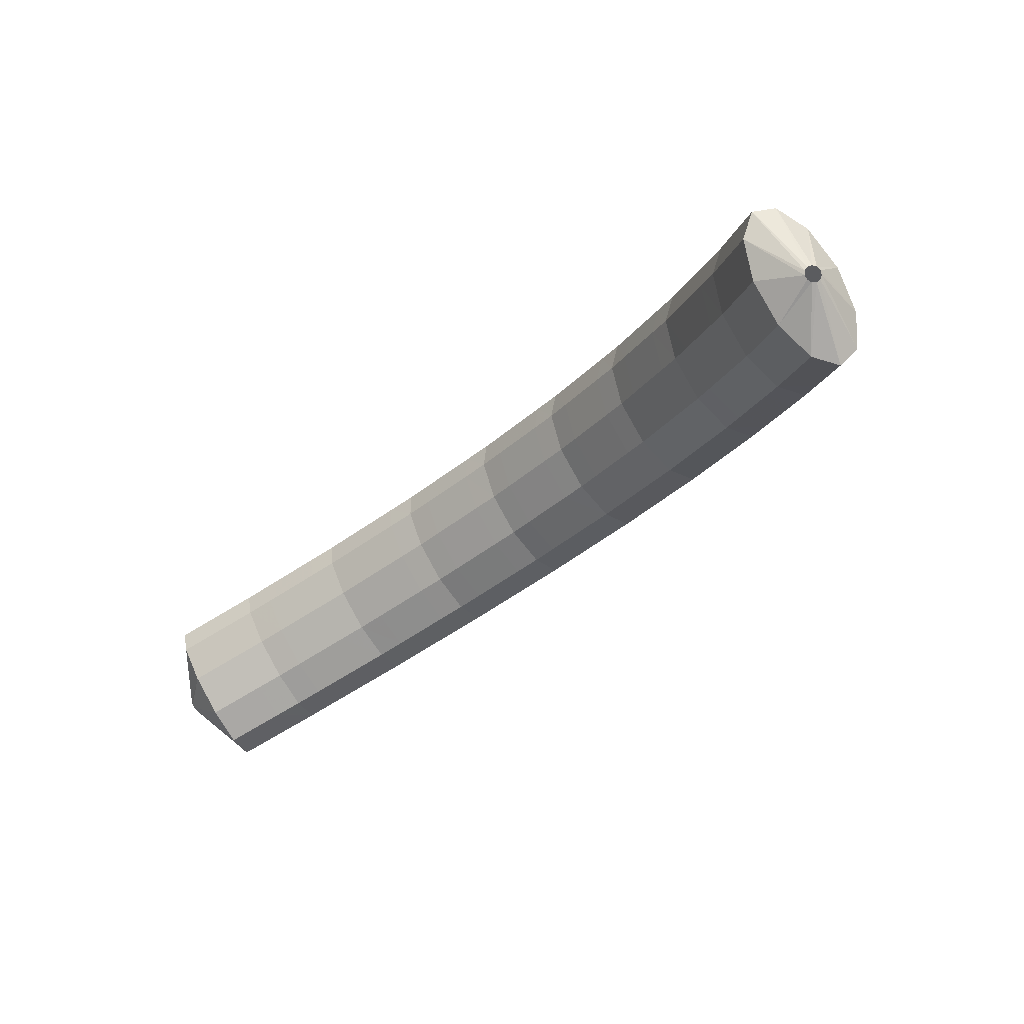
<metadata>
{"format":"obj","ext":"obj","renderer":"f3d","projection":"perspective","resolution":1024,"background":"white","views":[{"elev":8.6,"azim":48.1,"up":"+Z"}]}
</metadata>
<code>
g tube1
v 158.7 101.7 195
v 158.8 101.7 194.8
v 158.9 101.6 194.5
v 158.8 101.3 194.4
v 158.7 101.1 194.4
v 158.5 100.9 194.5
v 158.4 100.9 194.8
v 158.3 100.9 195
v 158.3 101.1 195.2
v 158.4 101.4 195.3
v 158.6 101.6 195.2
v 158.7 101.7 195
v 157.8 104.3 195.1
v 159 104.5 192.6
v 159.6 104 190.7
v 159.4 102.8 189.8
v 158.4 101.5 190.3
v 157 100.4 192
v 155.6 99.8 194.4
v 154.6 99.99 196.7
v 154.4 100.9 198.1
v 155.1 102.2 198.3
v 156.3 103.5 197.2
v 157.8 104.3 195.1
v 156.2 105.2 194.4
v 157.4 105.4 191.9
v 158 104.8 190
v 157.8 103.7 189.1
v 156.8 102.4 189.6
v 155.4 101.2 191.3
v 154 100.7 193.7
v 153.1 100.9 196
v 152.9 101.7 197.4
v 153.5 103 197.6
v 154.8 104.3 196.5
v 156.2 105.2 194.4
v 154.7 106.1 193.6
v 155.9 106.3 191.2
v 156.5 105.7 189.2
v 156.3 104.6 188.4
v 155.3 103.2 188.9
v 153.9 102.1 190.6
v 152.5 101.5 192.9
v 151.5 101.7 195.2
v 151.3 102.6 196.7
v 152 103.9 196.9
v 153.2 105.2 195.8
v 154.7 106.1 193.6
v 153 107 192.9
v 154.2 107.2 190.5
v 154.9 106.6 188.5
v 154.7 105.4 187.7
v 153.8 104.1 188.2
v 152.4 102.9 189.9
v 151 102.3 192.3
v 150 102.5 194.6
v 149.8 103.5 196
v 150.3 104.8 196.2
v 151.5 106.1 195
v 153 107 192.9
v 151.3 107.7 192
v 152.5 107.9 189.6
v 153.2 107.3 187.7
v 153.1 106.1 186.9
v 152.3 104.7 187.4
v 150.9 103.5 189.2
v 149.5 103 191.5
v 148.5 103.2 193.8
v 148.2 104.1 195.2
v 148.7 105.5 195.4
v 149.8 106.8 194.2
v 151.3 107.7 192
v 149.7 108.4 191.2
v 150.9 108.6 188.8
v 151.6 108 186.9
v 151.5 106.8 186.1
v 150.6 105.4 186.6
v 149.3 104.2 188.4
v 147.9 103.7 190.7
v 146.9 103.9 193
v 146.6 104.8 194.4
v 147.1 106.2 194.6
v 148.2 107.5 193.4
v 149.7 108.4 191.2
v 148.1 109.1 190.4
v 149.3 109.3 188
v 150 108.7 186.1
v 149.9 107.5 185.3
v 149 106.1 185.8
v 147.7 104.9 187.6
v 146.3 104.3 190
v 145.3 104.6 192.2
v 145 105.5 193.6
v 145.5 106.8 193.8
v 146.6 108.2 192.6
v 148.1 109.1 190.4
v 146.3 109.8 189.6
v 147.6 110 187.2
v 148.3 109.4 185.3
v 148.3 108.1 184.5
v 147.5 106.7 185.1
v 146.2 105.5 186.9
v 144.8 105 189.2
v 143.7 105.2 191.5
v 143.4 106.2 192.9
v 143.8 107.5 193
v 144.9 108.9 191.7
v 146.3 109.8 189.6
v 144.5 110.3 188.7
v 145.8 110.5 186.3
v 146.6 109.8 184.4
v 146.7 108.6 183.7
v 146 107.1 184.3
v 144.7 105.9 186
v 143.3 105.4 188.4
v 142.2 105.6 190.6
v 141.7 106.6 192
v 142.1 108 192.1
v 143.1 109.4 190.8
v 144.5 110.3 188.7
v 142.9 110.8 187.8
v 144.2 110.9 185.4
v 145 110.3 183.5
v 145 109 182.8
v 144.3 107.6 183.4
v 143 106.4 185.2
v 141.6 105.8 187.6
v 140.5 106.1 189.8
v 140.1 107.1 191.1
v 140.4 108.5 191.2
v 141.5 109.8 189.9
v 142.9 110.8 187.8
v 141.2 111.2 186.9
v 142.5 111.4 184.5
v 143.3 110.7 182.7
v 143.4 109.5 181.9
v 142.7 108 182.5
v 141.4 106.8 184.3
v 140 106.3 186.7
v 138.9 106.5 188.9
v 138.4 107.5 190.3
v 138.8 108.9 190.3
v 139.8 110.3 189.1
v 141.2 111.2 186.9
v 139.4 111.7 186
v 140.7 111.9 183.6
v 141.6 111.2 181.7
v 141.7 109.9 181.1
v 141.1 108.5 181.7
v 139.9 107.2 183.5
v 138.5 106.7 185.9
v 137.3 106.9 188.1
v 136.8 108 189.4
v 137.1 109.4 189.4
v 138 110.8 188.1
v 139.4 111.7 186
v 137.6 111.9 184.9
v 138.9 112 182.6
v 139.9 111.4 180.8
v 140.1 110.1 180.1
v 139.5 108.6 180.8
v 138.4 107.4 182.7
v 137 106.8 185
v 135.8 107.1 187.2
v 135.2 108.1 188.5
v 135.3 109.6 188.4
v 136.2 111 187.1
v 137.6 111.9 184.9
v 135.9 112.1 184
v 137.3 112.2 181.6
v 138.2 111.6 179.8
v 138.4 110.3 179.2
v 137.9 108.8 179.9
v 136.7 107.6 181.7
v 135.3 107 184.1
v 134.1 107.3 186.3
v 133.5 108.3 187.5
v 133.7 109.7 187.5
v 134.6 111.1 186.2
v 135.9 112.1 184
v 134.3 112.2 183
v 135.6 112.4 180.7
v 136.6 111.7 178.9
v 136.8 110.5 178.2
v 136.2 109 179
v 135.1 107.8 180.8
v 133.7 107.2 183.2
v 132.5 107.5 185.3
v 131.8 108.5 186.6
v 132 109.9 186.6
v 132.9 111.3 185.2
v 134.3 112.2 183
v 132.4 112.4 182
v 133.8 112.6 179.7
v 134.8 111.9 177.9
v 135.1 110.6 177.3
v 134.7 109.1 178.1
v 133.6 107.9 179.9
v 132.2 107.4 182.3
v 130.9 107.6 184.5
v 130.2 108.7 185.7
v 130.3 110.1 185.6
v 131.1 111.5 184.2
v 132.4 112.4 182
v 130.6 112.3 180.9
v 132 112.5 178.6
v 133.1 111.8 176.9
v 133.5 110.5 176.3
v 133.2 109 177.2
v 132.1 107.8 179
v 130.7 107.2 181.4
v 129.4 107.5 183.5
v 128.6 108.5 184.7
v 128.6 110 184.5
v 129.3 111.4 183.1
v 130.6 112.3 180.9
v 129 112.2 179.9
v 130.4 112.3 177.6
v 131.5 111.7 175.9
v 131.9 110.4 175.3
v 131.5 108.9 176.2
v 130.5 107.7 178.1
v 129.1 107.1 180.4
v 127.8 107.4 182.5
v 127 108.4 183.7
v 126.9 109.8 183.5
v 127.7 111.2 182.1
v 129 112.2 179.9
v 127.3 112 178.9
v 128.7 112.2 176.6
v 129.8 111.5 174.9
v 130.3 110.2 174.3
v 129.9 108.8 175.2
v 128.8 107.5 177.1
v 127.4 107 179.4
v 126.1 107.2 181.5
v 125.3 108.3 182.7
v 125.3 109.7 182.6
v 126.1 111.1 181.1
v 127.3 112 178.9
v 125.5 111.9 177.8
v 127 112.1 175.5
v 128.1 111.4 173.8
v 128.7 110.1 173.4
v 128.4 108.6 174.2
v 127.4 107.4 176.2
v 125.9 106.9 178.5
v 124.6 107.1 180.6
v 123.7 108.1 181.7
v 123.6 109.6 181.5
v 124.3 111 180.1
v 125.5 111.9 177.8
v 123.8 111.4 176.7
v 125.3 111.6 174.4
v 126.5 110.9 172.8
v 127.1 109.7 172.4
v 126.9 108.2 173.3
v 126 107 175.2
v 124.5 106.5 177.6
v 123.1 106.7 179.7
v 122.2 107.7 180.7
v 122 109.1 180.4
v 122.6 110.5 178.9
v 123.8 111.4 176.7
v 122.2 111 175.7
v 123.7 111.2 173.4
v 124.9 110.5 171.7
v 125.5 109.3 171.3
v 125.3 107.8 172.3
v 124.4 106.6 174.2
v 123 106 176.6
v 121.6 106.3 178.6
v 120.6 107.3 179.7
v 120.4 108.7 179.4
v 121 110.1 177.9
v 122.2 111 175.7
v 120.7 110.6 174.6
v 122.1 110.7 172.3
v 123.4 110.1 170.7
v 124 108.8 170.3
v 123.8 107.4 171.2
v 122.8 106.2 173.2
v 121.4 105.6 175.6
v 120 105.9 177.6
v 119.1 106.9 178.7
v 118.8 108.3 178.4
v 119.4 109.7 176.9
v 120.7 110.6 174.6
v 119 110.1 173.5
v 120.4 110.3 171.2
v 121.7 109.6 169.6
v 122.4 108.4 169.3
v 122.3 107 170.3
v 121.4 105.8 172.3
v 120 105.2 174.6
v 118.6 105.5 176.6
v 117.5 106.4 177.6
v 117.2 107.8 177.3
v 117.7 109.2 175.8
v 119 110.1 173.5
v 117.3 109.3 172.4
v 118.9 109.5 170.1
v 120.2 108.9 168.6
v 121 107.7 168.3
v 121 106.3 169.3
v 120.1 105.1 171.3
v 118.7 104.6 173.7
v 117.2 104.8 175.7
v 116.1 105.7 176.6
v 115.7 107.1 176.3
v 116.2 108.4 174.7
v 117.3 109.3 172.4
v 115.9 108.6 171.3
v 117.4 108.8 169.1
v 118.8 108.2 167.6
v 119.5 107 167.3
v 119.5 105.6 168.3
v 118.6 104.4 170.3
v 117.2 103.9 172.7
v 115.7 104.1 174.7
v 114.6 105 175.6
v 114.2 106.4 175.2
v 114.7 107.7 173.6
v 115.9 108.6 171.3
v 114.4 107.9 170.3
v 115.9 108.1 168
v 117.3 107.5 166.5
v 118.1 106.3 166.2
v 118 104.9 167.3
v 117.2 103.7 169.3
v 115.8 103.2 171.7
v 114.3 103.4 173.6
v 113.2 104.3 174.6
v 112.8 105.7 174.2
v 113.3 107 172.6
v 114.4 107.9 170.3
v 112.8 107.1 169.2
v 114.4 107.3 166.9
v 115.8 106.7 165.5
v 116.6 105.6 165.2
v 116.7 104.2 166.3
v 115.8 103.1 168.3
v 114.4 102.5 170.7
v 112.9 102.7 172.7
v 111.7 103.6 173.6
v 111.3 104.9 173.1
v 111.7 106.2 171.5
v 112.8 107.1 169.2
v 111.4 106.1 168.1
v 112.9 106.3 165.9
v 114.4 105.8 164.4
v 115.3 104.7 164.2
v 115.4 103.4 165.3
v 114.6 102.2 167.4
v 113.2 101.7 169.8
v 111.6 101.8 171.7
v 110.4 102.7 172.6
v 109.9 104 172.1
v 110.2 105.2 170.4
v 111.4 106.1 168.1
v 110.1 105.2 167.1
v 111.6 105.4 164.8
v 113.1 104.8 163.4
v 114 103.7 163.2
v 114.1 102.4 164.3
v 113.3 101.3 166.4
v 111.9 100.7 168.8
v 110.3 100.9 170.7
v 109.1 101.8 171.6
v 108.5 103 171.1
v 108.9 104.3 169.4
v 110.1 105.2 167.1
v 108.7 104.2 166.1
v 110.3 104.4 163.8
v 111.7 103.9 162.4
v 112.7 102.8 162.2
v 112.7 101.5 163.3
v 111.9 100.4 165.4
v 110.5 99.8 167.8
v 109 99.97 169.7
v 107.7 100.8 170.5
v 107.2 102.1 170.1
v 107.6 103.4 168.4
v 108.7 104.2 166.1
v 107.3 103.2 165
v 108.8 103.4 162.8
v 110.4 102.9 161.3
v 111.3 101.9 161.2
v 111.5 100.6 162.4
v 110.7 99.5 164.5
v 109.3 98.93 166.8
v 107.7 99.09 168.7
v 106.4 99.91 169.5
v 105.8 101.1 169
v 106.2 102.4 167.3
v 107.3 103.2 165
v 106 102 163.9
v 107.6 102.3 161.7
v 109.1 101.8 160.3
v 110.1 100.8 160.2
v 110.3 99.53 161.4
v 109.6 98.46 163.5
v 108.2 97.9 165.9
v 106.5 98.02 167.8
v 105.2 98.8 168.6
v 104.6 99.98 168
v 104.9 101.2 166.3
v 106 102 163.9
v 104.8 100.9 162.9
v 106.3 101.1 160.7
v 107.9 100.7 159.4
v 108.9 99.66 159.2
v 109.1 98.41 160.4
v 108.4 97.34 162.6
v 107 96.78 164.9
v 105.3 96.91 166.8
v 104 97.68 167.6
v 103.4 98.86 167
v 103.6 100.1 165.3
v 104.8 100.9 162.9
v 103.5 99.81 162
v 105.1 100 159.8
v 106.7 99.56 158.4
v 107.7 98.54 158.3
v 107.9 97.3 159.5
v 107.1 96.22 161.6
v 105.7 95.66 164
v 104.1 95.79 165.8
v 102.8 96.57 166.6
v 102.1 97.75 166
v 102.4 98.95 164.3
v 103.5 99.81 162
v 103.5 97.11 161.3
v 103.7 97.1 161.1
v 103.9 96.97 161
v 104.1 96.76 161
v 104.2 96.54 161.1
v 104.2 96.37 161.4
v 104 96.31 161.6
v 103.8 96.38 161.8
v 103.6 96.56 161.8
v 103.5 96.79 161.7
v 103.4 97 161.6
v 103.5 97.11 161.3
f 1 2 14
f 14 13 1
f 2 3 15
f 15 14 2
f 3 4 16
f 16 15 3
f 4 5 17
f 17 16 4
f 5 6 18
f 18 17 5
f 6 7 19
f 19 18 6
f 7 8 20
f 20 19 7
f 8 9 21
f 21 20 8
f 9 10 22
f 22 21 9
f 10 11 23
f 23 22 10
f 11 12 24
f 24 23 11
f 13 14 26
f 26 25 13
f 14 15 27
f 27 26 14
f 15 16 28
f 28 27 15
f 16 17 29
f 29 28 16
f 17 18 30
f 30 29 17
f 18 19 31
f 31 30 18
f 19 20 32
f 32 31 19
f 20 21 33
f 33 32 20
f 21 22 34
f 34 33 21
f 22 23 35
f 35 34 22
f 23 24 36
f 36 35 23
f 25 26 38
f 38 37 25
f 26 27 39
f 39 38 26
f 27 28 40
f 40 39 27
f 28 29 41
f 41 40 28
f 29 30 42
f 42 41 29
f 30 31 43
f 43 42 30
f 31 32 44
f 44 43 31
f 32 33 45
f 45 44 32
f 33 34 46
f 46 45 33
f 34 35 47
f 47 46 34
f 35 36 48
f 48 47 35
f 37 38 50
f 50 49 37
f 38 39 51
f 51 50 38
f 39 40 52
f 52 51 39
f 40 41 53
f 53 52 40
f 41 42 54
f 54 53 41
f 42 43 55
f 55 54 42
f 43 44 56
f 56 55 43
f 44 45 57
f 57 56 44
f 45 46 58
f 58 57 45
f 46 47 59
f 59 58 46
f 47 48 60
f 60 59 47
f 49 50 62
f 62 61 49
f 50 51 63
f 63 62 50
f 51 52 64
f 64 63 51
f 52 53 65
f 65 64 52
f 53 54 66
f 66 65 53
f 54 55 67
f 67 66 54
f 55 56 68
f 68 67 55
f 56 57 69
f 69 68 56
f 57 58 70
f 70 69 57
f 58 59 71
f 71 70 58
f 59 60 72
f 72 71 59
f 61 62 74
f 74 73 61
f 62 63 75
f 75 74 62
f 63 64 76
f 76 75 63
f 64 65 77
f 77 76 64
f 65 66 78
f 78 77 65
f 66 67 79
f 79 78 66
f 67 68 80
f 80 79 67
f 68 69 81
f 81 80 68
f 69 70 82
f 82 81 69
f 70 71 83
f 83 82 70
f 71 72 84
f 84 83 71
f 73 74 86
f 86 85 73
f 74 75 87
f 87 86 74
f 75 76 88
f 88 87 75
f 76 77 89
f 89 88 76
f 77 78 90
f 90 89 77
f 78 79 91
f 91 90 78
f 79 80 92
f 92 91 79
f 80 81 93
f 93 92 80
f 81 82 94
f 94 93 81
f 82 83 95
f 95 94 82
f 83 84 96
f 96 95 83
f 85 86 98
f 98 97 85
f 86 87 99
f 99 98 86
f 87 88 100
f 100 99 87
f 88 89 101
f 101 100 88
f 89 90 102
f 102 101 89
f 90 91 103
f 103 102 90
f 91 92 104
f 104 103 91
f 92 93 105
f 105 104 92
f 93 94 106
f 106 105 93
f 94 95 107
f 107 106 94
f 95 96 108
f 108 107 95
f 97 98 110
f 110 109 97
f 98 99 111
f 111 110 98
f 99 100 112
f 112 111 99
f 100 101 113
f 113 112 100
f 101 102 114
f 114 113 101
f 102 103 115
f 115 114 102
f 103 104 116
f 116 115 103
f 104 105 117
f 117 116 104
f 105 106 118
f 118 117 105
f 106 107 119
f 119 118 106
f 107 108 120
f 120 119 107
f 109 110 122
f 122 121 109
f 110 111 123
f 123 122 110
f 111 112 124
f 124 123 111
f 112 113 125
f 125 124 112
f 113 114 126
f 126 125 113
f 114 115 127
f 127 126 114
f 115 116 128
f 128 127 115
f 116 117 129
f 129 128 116
f 117 118 130
f 130 129 117
f 118 119 131
f 131 130 118
f 119 120 132
f 132 131 119
f 121 122 134
f 134 133 121
f 122 123 135
f 135 134 122
f 123 124 136
f 136 135 123
f 124 125 137
f 137 136 124
f 125 126 138
f 138 137 125
f 126 127 139
f 139 138 126
f 127 128 140
f 140 139 127
f 128 129 141
f 141 140 128
f 129 130 142
f 142 141 129
f 130 131 143
f 143 142 130
f 131 132 144
f 144 143 131
f 133 134 146
f 146 145 133
f 134 135 147
f 147 146 134
f 135 136 148
f 148 147 135
f 136 137 149
f 149 148 136
f 137 138 150
f 150 149 137
f 138 139 151
f 151 150 138
f 139 140 152
f 152 151 139
f 140 141 153
f 153 152 140
f 141 142 154
f 154 153 141
f 142 143 155
f 155 154 142
f 143 144 156
f 156 155 143
f 145 146 158
f 158 157 145
f 146 147 159
f 159 158 146
f 147 148 160
f 160 159 147
f 148 149 161
f 161 160 148
f 149 150 162
f 162 161 149
f 150 151 163
f 163 162 150
f 151 152 164
f 164 163 151
f 152 153 165
f 165 164 152
f 153 154 166
f 166 165 153
f 154 155 167
f 167 166 154
f 155 156 168
f 168 167 155
f 157 158 170
f 170 169 157
f 158 159 171
f 171 170 158
f 159 160 172
f 172 171 159
f 160 161 173
f 173 172 160
f 161 162 174
f 174 173 161
f 162 163 175
f 175 174 162
f 163 164 176
f 176 175 163
f 164 165 177
f 177 176 164
f 165 166 178
f 178 177 165
f 166 167 179
f 179 178 166
f 167 168 180
f 180 179 167
f 169 170 182
f 182 181 169
f 170 171 183
f 183 182 170
f 171 172 184
f 184 183 171
f 172 173 185
f 185 184 172
f 173 174 186
f 186 185 173
f 174 175 187
f 187 186 174
f 175 176 188
f 188 187 175
f 176 177 189
f 189 188 176
f 177 178 190
f 190 189 177
f 178 179 191
f 191 190 178
f 179 180 192
f 192 191 179
f 181 182 194
f 194 193 181
f 182 183 195
f 195 194 182
f 183 184 196
f 196 195 183
f 184 185 197
f 197 196 184
f 185 186 198
f 198 197 185
f 186 187 199
f 199 198 186
f 187 188 200
f 200 199 187
f 188 189 201
f 201 200 188
f 189 190 202
f 202 201 189
f 190 191 203
f 203 202 190
f 191 192 204
f 204 203 191
f 193 194 206
f 206 205 193
f 194 195 207
f 207 206 194
f 195 196 208
f 208 207 195
f 196 197 209
f 209 208 196
f 197 198 210
f 210 209 197
f 198 199 211
f 211 210 198
f 199 200 212
f 212 211 199
f 200 201 213
f 213 212 200
f 201 202 214
f 214 213 201
f 202 203 215
f 215 214 202
f 203 204 216
f 216 215 203
f 205 206 218
f 218 217 205
f 206 207 219
f 219 218 206
f 207 208 220
f 220 219 207
f 208 209 221
f 221 220 208
f 209 210 222
f 222 221 209
f 210 211 223
f 223 222 210
f 211 212 224
f 224 223 211
f 212 213 225
f 225 224 212
f 213 214 226
f 226 225 213
f 214 215 227
f 227 226 214
f 215 216 228
f 228 227 215
f 217 218 230
f 230 229 217
f 218 219 231
f 231 230 218
f 219 220 232
f 232 231 219
f 220 221 233
f 233 232 220
f 221 222 234
f 234 233 221
f 222 223 235
f 235 234 222
f 223 224 236
f 236 235 223
f 224 225 237
f 237 236 224
f 225 226 238
f 238 237 225
f 226 227 239
f 239 238 226
f 227 228 240
f 240 239 227
f 229 230 242
f 242 241 229
f 230 231 243
f 243 242 230
f 231 232 244
f 244 243 231
f 232 233 245
f 245 244 232
f 233 234 246
f 246 245 233
f 234 235 247
f 247 246 234
f 235 236 248
f 248 247 235
f 236 237 249
f 249 248 236
f 237 238 250
f 250 249 237
f 238 239 251
f 251 250 238
f 239 240 252
f 252 251 239
f 241 242 254
f 254 253 241
f 242 243 255
f 255 254 242
f 243 244 256
f 256 255 243
f 244 245 257
f 257 256 244
f 245 246 258
f 258 257 245
f 246 247 259
f 259 258 246
f 247 248 260
f 260 259 247
f 248 249 261
f 261 260 248
f 249 250 262
f 262 261 249
f 250 251 263
f 263 262 250
f 251 252 264
f 264 263 251
f 253 254 266
f 266 265 253
f 254 255 267
f 267 266 254
f 255 256 268
f 268 267 255
f 256 257 269
f 269 268 256
f 257 258 270
f 270 269 257
f 258 259 271
f 271 270 258
f 259 260 272
f 272 271 259
f 260 261 273
f 273 272 260
f 261 262 274
f 274 273 261
f 262 263 275
f 275 274 262
f 263 264 276
f 276 275 263
f 265 266 278
f 278 277 265
f 266 267 279
f 279 278 266
f 267 268 280
f 280 279 267
f 268 269 281
f 281 280 268
f 269 270 282
f 282 281 269
f 270 271 283
f 283 282 270
f 271 272 284
f 284 283 271
f 272 273 285
f 285 284 272
f 273 274 286
f 286 285 273
f 274 275 287
f 287 286 274
f 275 276 288
f 288 287 275
f 277 278 290
f 290 289 277
f 278 279 291
f 291 290 278
f 279 280 292
f 292 291 279
f 280 281 293
f 293 292 280
f 281 282 294
f 294 293 281
f 282 283 295
f 295 294 282
f 283 284 296
f 296 295 283
f 284 285 297
f 297 296 284
f 285 286 298
f 298 297 285
f 286 287 299
f 299 298 286
f 287 288 300
f 300 299 287
f 289 290 302
f 302 301 289
f 290 291 303
f 303 302 290
f 291 292 304
f 304 303 291
f 292 293 305
f 305 304 292
f 293 294 306
f 306 305 293
f 294 295 307
f 307 306 294
f 295 296 308
f 308 307 295
f 296 297 309
f 309 308 296
f 297 298 310
f 310 309 297
f 298 299 311
f 311 310 298
f 299 300 312
f 312 311 299
f 301 302 314
f 314 313 301
f 302 303 315
f 315 314 302
f 303 304 316
f 316 315 303
f 304 305 317
f 317 316 304
f 305 306 318
f 318 317 305
f 306 307 319
f 319 318 306
f 307 308 320
f 320 319 307
f 308 309 321
f 321 320 308
f 309 310 322
f 322 321 309
f 310 311 323
f 323 322 310
f 311 312 324
f 324 323 311
f 313 314 326
f 326 325 313
f 314 315 327
f 327 326 314
f 315 316 328
f 328 327 315
f 316 317 329
f 329 328 316
f 317 318 330
f 330 329 317
f 318 319 331
f 331 330 318
f 319 320 332
f 332 331 319
f 320 321 333
f 333 332 320
f 321 322 334
f 334 333 321
f 322 323 335
f 335 334 322
f 323 324 336
f 336 335 323
f 325 326 338
f 338 337 325
f 326 327 339
f 339 338 326
f 327 328 340
f 340 339 327
f 328 329 341
f 341 340 328
f 329 330 342
f 342 341 329
f 330 331 343
f 343 342 330
f 331 332 344
f 344 343 331
f 332 333 345
f 345 344 332
f 333 334 346
f 346 345 333
f 334 335 347
f 347 346 334
f 335 336 348
f 348 347 335
f 337 338 350
f 350 349 337
f 338 339 351
f 351 350 338
f 339 340 352
f 352 351 339
f 340 341 353
f 353 352 340
f 341 342 354
f 354 353 341
f 342 343 355
f 355 354 342
f 343 344 356
f 356 355 343
f 344 345 357
f 357 356 344
f 345 346 358
f 358 357 345
f 346 347 359
f 359 358 346
f 347 348 360
f 360 359 347
f 349 350 362
f 362 361 349
f 350 351 363
f 363 362 350
f 351 352 364
f 364 363 351
f 352 353 365
f 365 364 352
f 353 354 366
f 366 365 353
f 354 355 367
f 367 366 354
f 355 356 368
f 368 367 355
f 356 357 369
f 369 368 356
f 357 358 370
f 370 369 357
f 358 359 371
f 371 370 358
f 359 360 372
f 372 371 359
f 361 362 374
f 374 373 361
f 362 363 375
f 375 374 362
f 363 364 376
f 376 375 363
f 364 365 377
f 377 376 364
f 365 366 378
f 378 377 365
f 366 367 379
f 379 378 366
f 367 368 380
f 380 379 367
f 368 369 381
f 381 380 368
f 369 370 382
f 382 381 369
f 370 371 383
f 383 382 370
f 371 372 384
f 384 383 371
f 373 374 386
f 386 385 373
f 374 375 387
f 387 386 374
f 375 376 388
f 388 387 375
f 376 377 389
f 389 388 376
f 377 378 390
f 390 389 377
f 378 379 391
f 391 390 378
f 379 380 392
f 392 391 379
f 380 381 393
f 393 392 380
f 381 382 394
f 394 393 381
f 382 383 395
f 395 394 382
f 383 384 396
f 396 395 383
f 385 386 398
f 398 397 385
f 386 387 399
f 399 398 386
f 387 388 400
f 400 399 387
f 388 389 401
f 401 400 388
f 389 390 402
f 402 401 389
f 390 391 403
f 403 402 390
f 391 392 404
f 404 403 391
f 392 393 405
f 405 404 392
f 393 394 406
f 406 405 393
f 394 395 407
f 407 406 394
f 395 396 408
f 408 407 395
f 397 398 410
f 410 409 397
f 398 399 411
f 411 410 398
f 399 400 412
f 412 411 399
f 400 401 413
f 413 412 400
f 401 402 414
f 414 413 401
f 402 403 415
f 415 414 402
f 403 404 416
f 416 415 403
f 404 405 417
f 417 416 404
f 405 406 418
f 418 417 405
f 406 407 419
f 419 418 406
f 407 408 420
f 420 419 407
f 409 410 422
f 422 421 409
f 410 411 423
f 423 422 410
f 411 412 424
f 424 423 411
f 412 413 425
f 425 424 412
f 413 414 426
f 426 425 413
f 414 415 427
f 427 426 414
f 415 416 428
f 428 427 415
f 416 417 429
f 429 428 416
f 417 418 430
f 430 429 417
f 418 419 431
f 431 430 418
f 419 420 432
f 432 431 419
f 421 422 434
f 434 433 421
f 422 423 435
f 435 434 422
f 423 424 436
f 436 435 423
f 424 425 437
f 437 436 424
f 425 426 438
f 438 437 425
f 426 427 439
f 439 438 426
f 427 428 440
f 440 439 427
f 428 429 441
f 441 440 428
f 429 430 442
f 442 441 429
f 430 431 443
f 443 442 430
f 431 432 444
f 444 443 431
g

</code>
